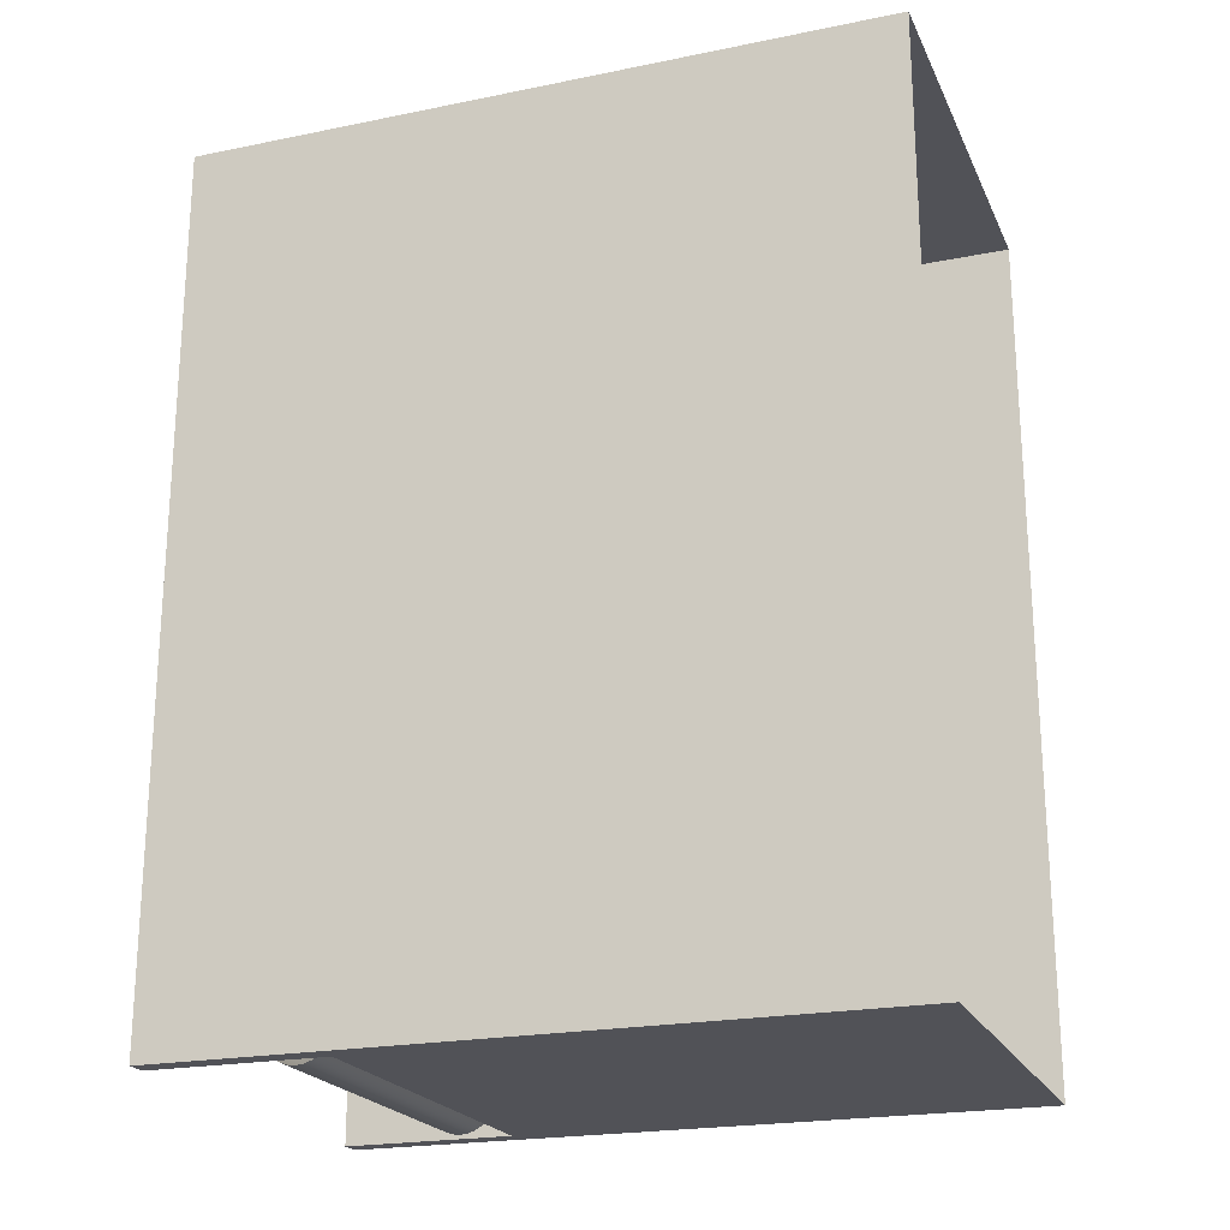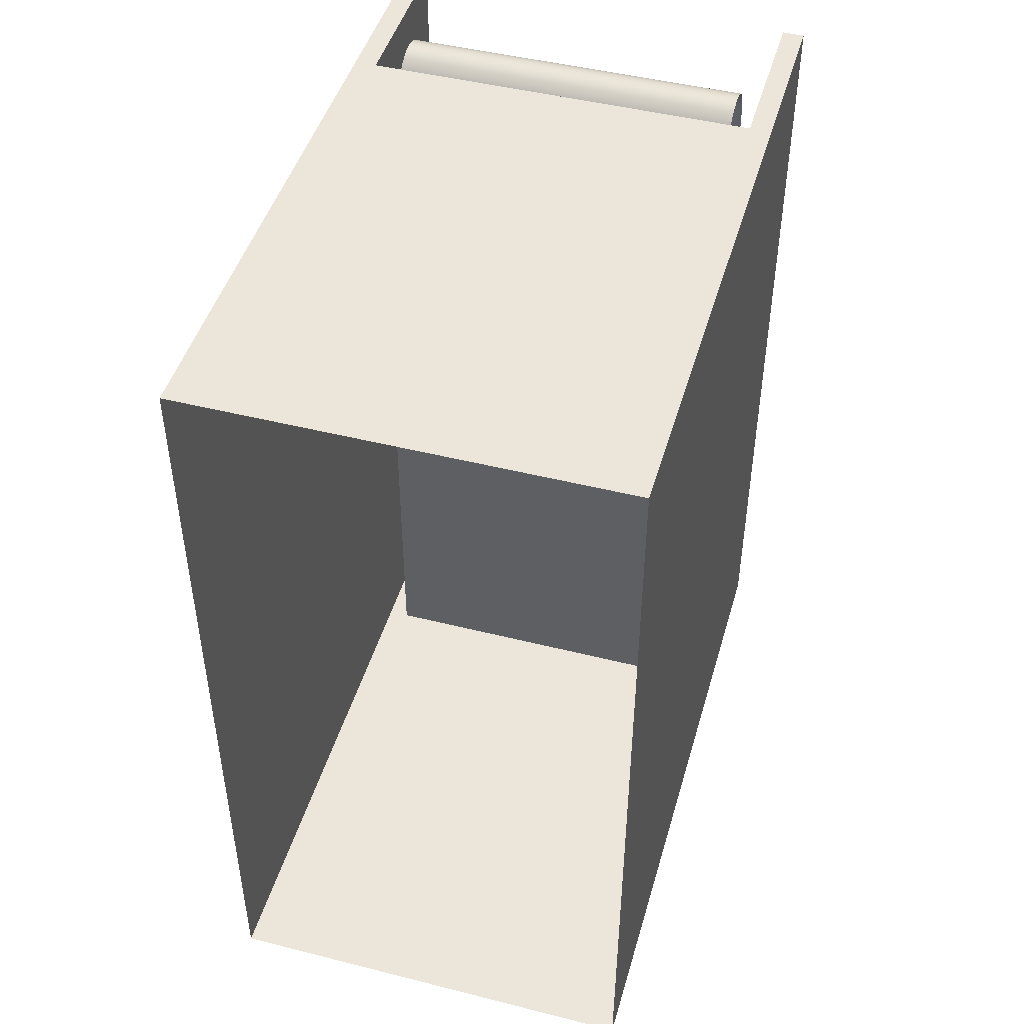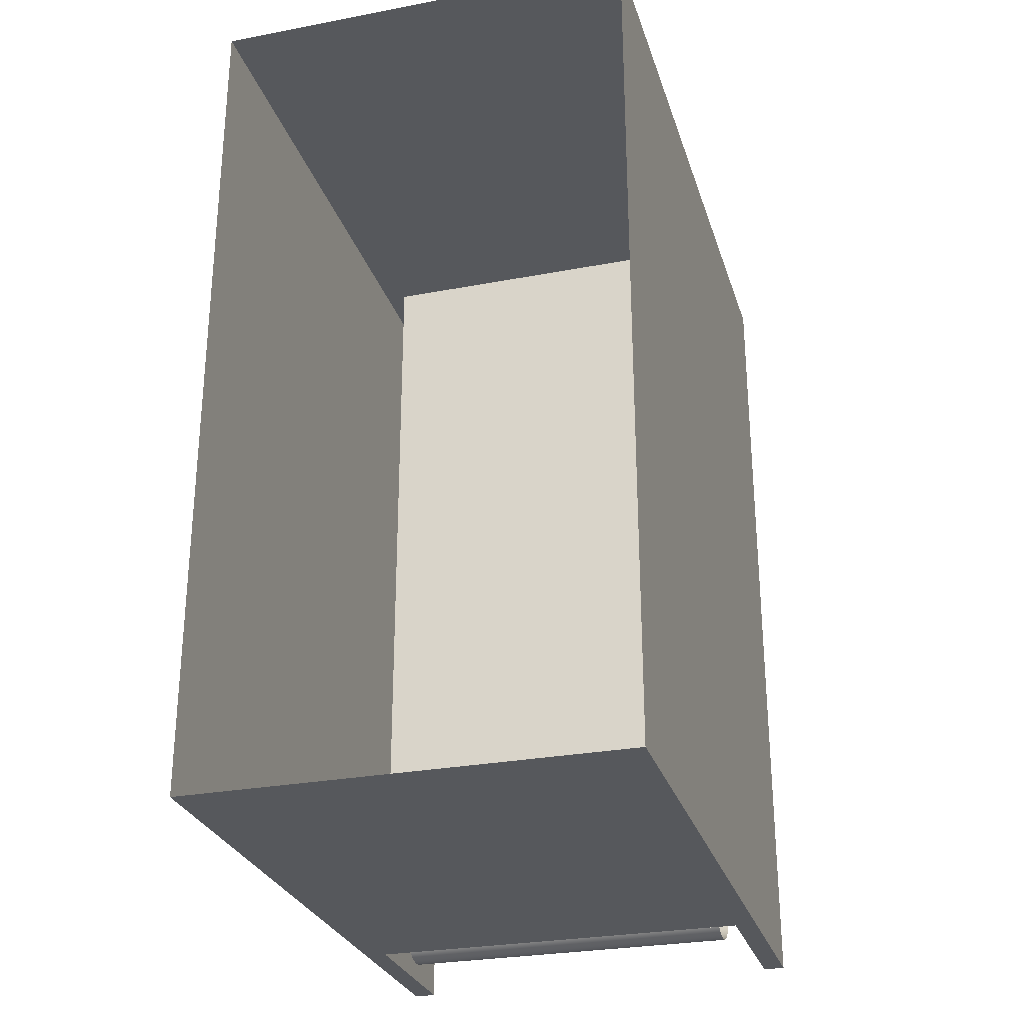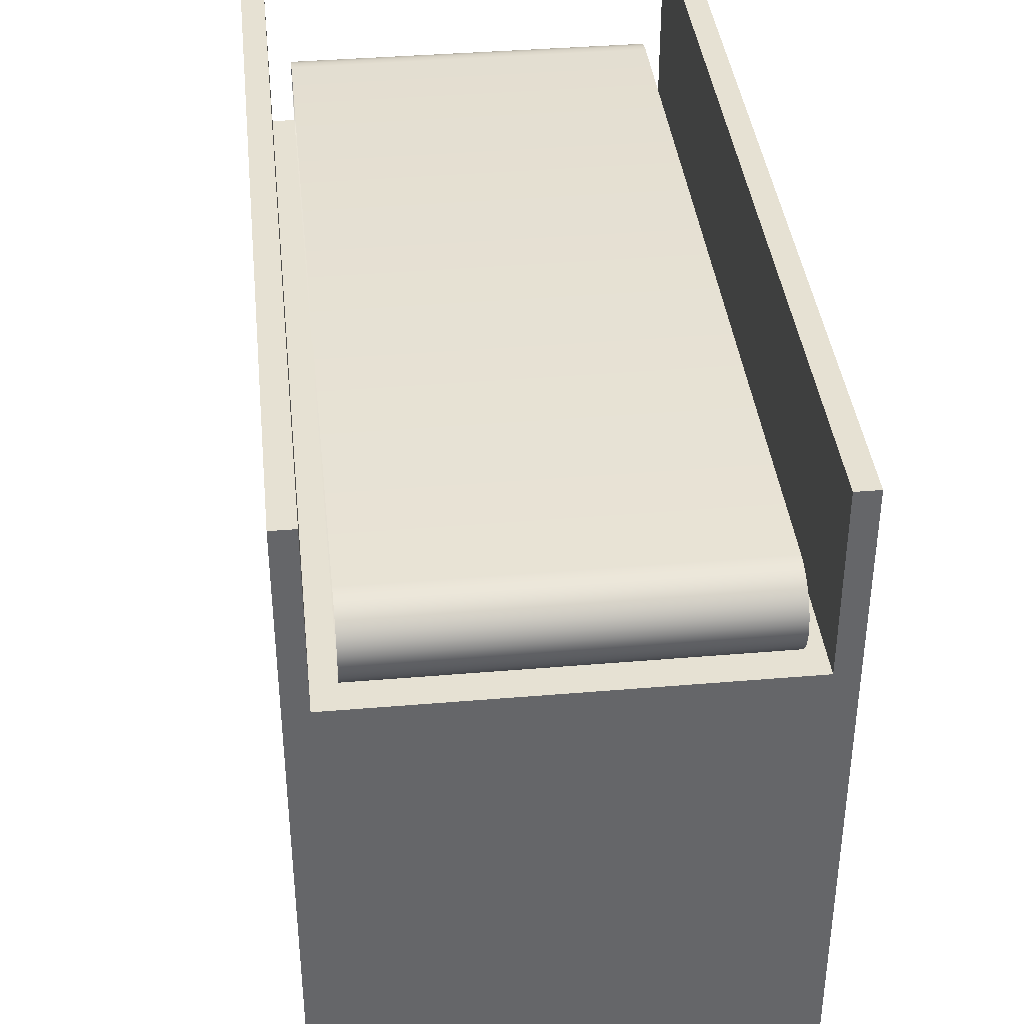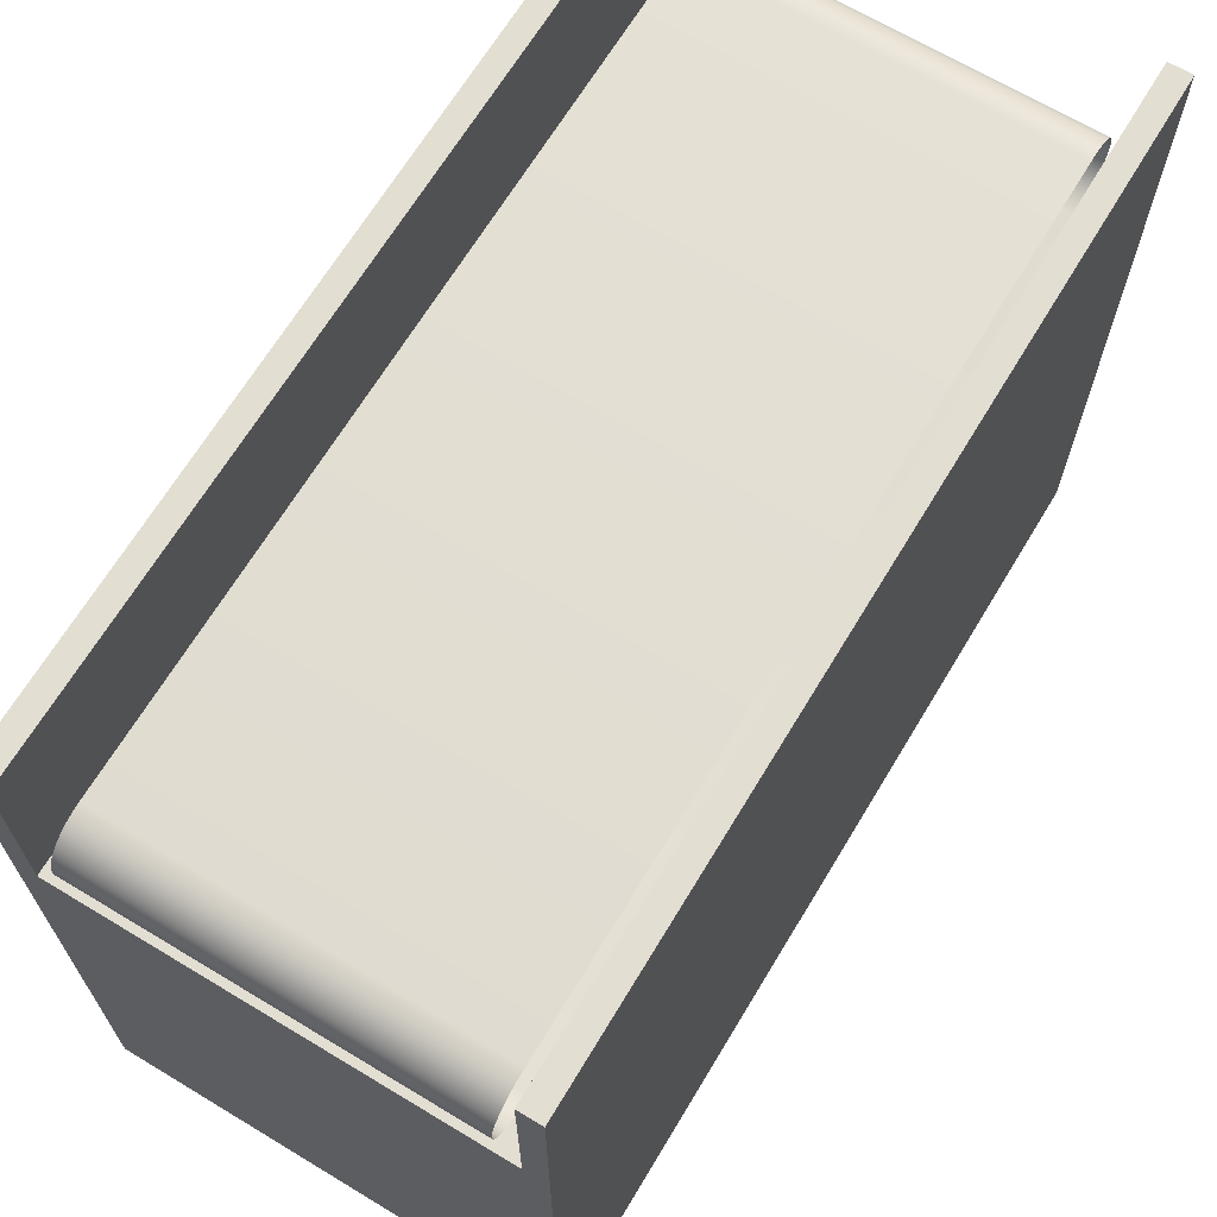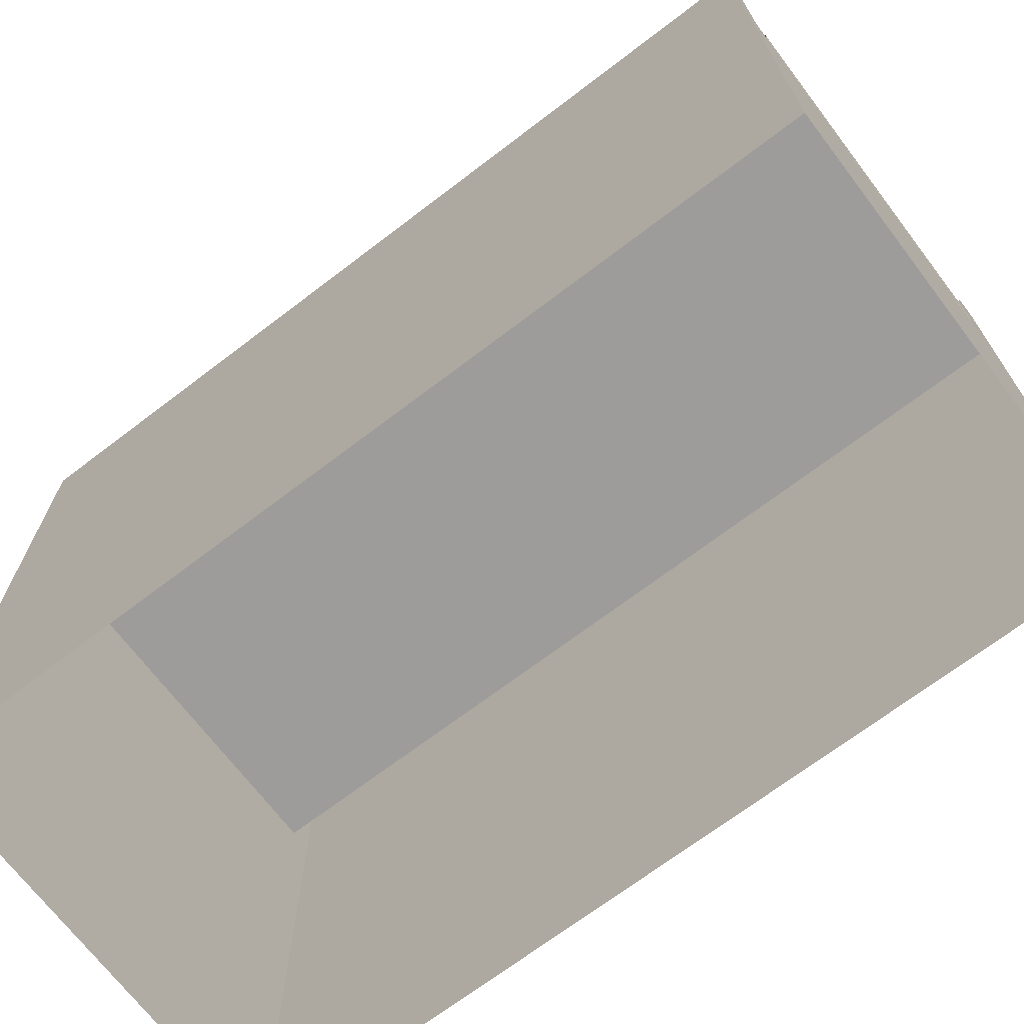
<metadata>
{"format":"obj","ext":"obj","renderer":"f3d","projection":"perspective","resolution":1024,"background":"white","views":[{"elev":-21.6,"azim":-70.3,"up":"+Z"},{"elev":46.7,"azim":16.0,"up":"+Z"},{"elev":-28.1,"azim":16.1,"up":"+Z"},{"elev":38.7,"azim":173.9,"up":"+Y"},{"elev":67.4,"azim":31.1,"up":"+Y"},{"elev":-70.1,"azim":127.3,"up":"+Y"}]}
</metadata>
<code>
o Conveyor
v 0.25 0.6 -0.5
v 0.25 0 -0.5
v 0.25 0.6 0.5
v 0.25 -0 0.5
v -0.25 0.6 -0.5
v -0.25 0 -0.5
v -0.25 0.6 0.5
v -0.25 -0 0.5
v 0 0 -0.5
v -0 0.6 0.5
v -0 -0 0.5
v -0 0.6 -0.5
v -0.225 0 -0.5
v -0.225 0.6 0.5
v -0.225 -0 0.5
v -0.225 0.6 -0.5
v 0.225 -0 0.5
v 0.225 0.6 -0.5
v 0.225 0 -0.5
v 0.225 0.6 0.5
v 0.25 0.8 -0.5
v 0.25 0.8 0.5
v -0.25 0.8 -0.5
v -0.25 0.8 0.5
v -0.225 0.8 0.5
v -0.225 0.8 -0.5
v 0.225 0.8 -0.5
v 0.225 0.8 0.5
v -0.2 0.65 -0.5
v 0.2 0.65 -0.5
v -0.2 0.6412 -0.499
v 0.2 0.6412 -0.499
v -0.2 0.6328 -0.4962
v 0.2 0.6328 -0.4962
v -0.2 0.625 -0.4916
v 0.2 0.625 -0.4916
v -0.2 0.6182 -0.4854
v 0.2 0.6182 -0.4854
v -0.2 0.6126 -0.4778
v 0.2 0.6126 -0.4778
v -0.2 0.6084 -0.4691
v 0.2 0.6084 -0.4691
v -0.2 0.6059 -0.4598
v 0.2 0.6059 -0.4598
v -0.2 0.605 -0.45
v 0.2 0.605 -0.45
v -0.2 0.695 -0.45
v 0.2 0.695 -0.45
v -0.2 0.6941 -0.4598
v 0.2 0.6941 -0.4598
v -0.2 0.6916 -0.4691
v 0.2 0.6916 -0.4691
v -0.2 0.6874 -0.4778
v 0.2 0.6874 -0.4778
v -0.2 0.6818 -0.4854
v 0.2 0.6818 -0.4854
v -0.2 0.675 -0.4916
v 0.2 0.675 -0.4916
v -0.2 0.6672 -0.4962
v 0.2 0.6672 -0.4962
v -0.2 0.6588 -0.499
v 0.2 0.6588 -0.499
v -0.2 0.605 0.45
v 0.2 0.605 0.45
v -0.2 0.6059 0.4598
v 0.2 0.6059 0.4598
v -0.2 0.6084 0.4691
v 0.2 0.6084 0.4691
v -0.2 0.6126 0.4778
v 0.2 0.6126 0.4778
v -0.2 0.6182 0.4854
v 0.2 0.6182 0.4854
v -0.2 0.625 0.4916
v 0.2 0.625 0.4916
v -0.2 0.6328 0.4962
v 0.2 0.6328 0.4962
v -0.2 0.6412 0.499
v 0.2 0.6412 0.499
v -0.2 0.65 0.5
v 0.2 0.65 0.5
v -0.2 0.6588 0.499
v 0.2 0.6588 0.499
v -0.2 0.6672 0.4962
v 0.2 0.6672 0.4962
v -0.2 0.675 0.4916
v 0.2 0.675 0.4916
v -0.2 0.6818 0.4854
v 0.2 0.6818 0.4854
v -0.2 0.6874 0.4778
v 0.2 0.6874 0.4778
v -0.2 0.6916 0.4691
v 0.2 0.6916 0.4691
v -0.2 0.6941 0.4598
v 0.2 0.6941 0.4598
v -0.2 0.695 0.45
v 0.2 0.695 0.45
v -0 0.65 -0.5
v -0 0.6412 -0.499
v -0 0.6328 -0.4962
v -0 0.625 -0.4916
v -0 0.6182 -0.4854
v -0 0.6126 -0.4778
v -0 0.6084 -0.4691
v -0 0.6059 -0.4598
v 0 0.605 -0.45
v -0 0.695 -0.45
v -0 0.6941 -0.4598
v -0 0.6916 -0.4691
v -0 0.6874 -0.4778
v -0 0.6818 -0.4854
v -0 0.675 -0.4916
v -0 0.6672 -0.4962
v -0 0.6588 -0.499
v 0 0.605 0.45
v 0 0.6059 0.4598
v 0 0.6084 0.4691
v 0 0.6126 0.4778
v 0 0.6182 0.4854
v 0 0.625 0.4916
v 0 0.6328 0.4962
v 0 0.6412 0.499
v 0 0.65 0.5
v 0 0.6588 0.499
v 0 0.6672 0.4962
v 0 0.675 0.4916
v -0 0.6818 0.4854
v -0 0.6874 0.4778
v -0 0.6916 0.4691
v -0 0.6941 0.4598
v -0 0.695 0.45
v -0.2 0.695 0
v 0.2 0.695 0
v -0 0.695 0
v -0.25 -0 -0
v 0.25 0.6 0
v -0.25 0.6 0
v 0.25 0 0
v -0 0.6 0
v -0.225 0.6 0
v 0.225 0.6 0
v 0.25 0.8 0
v -0.25 0.8 0
v -0.225 0.8 0
v 0.225 0.8 0
v -0.2 0.605 0
v 0.2 0.605 0
v 0 0.605 0
f 136 7 24 142
f 15 14 7 8
f 134 136 5 6
f 137 135 3 4
f 19 18 1 2
f 13 16 12 9
f 17 20 10 11
f 140 138 10 20
f 6 5 16 13
f 11 10 14 15
f 138 139 14 10
f 20 3 22 28
f 4 3 20 17
f 9 12 18 19
f 143 142 24 25
f 141 144 28 22
f 135 1 21 141
f 139 16 26 143
f 16 5 23 26
f 140 20 28 144
f 1 18 27 21
f 7 14 25 24
f 18 140 144 27
f 14 139 143 25
f 3 135 141 22
f 21 27 144 141
f 26 23 142 143
f 12 16 139 138
f 18 12 138 140
f 2 1 135 137
f 8 7 136 134
f 5 136 142 23
f 97 30 32 98
f 98 32 34 99
f 99 34 36 100
f 100 36 38 101
f 101 38 40 102
f 102 40 42 103
f 103 42 44 104
f 104 44 46 105
f 147 146 64 114
f 106 48 50 107
f 107 50 52 108
f 108 52 54 109
f 109 54 56 110
f 110 56 58 111
f 111 58 60 112
f 112 60 62 113
f 113 62 30 97
f 114 64 66 115
f 115 66 68 116
f 116 68 70 117
f 117 70 72 118
f 118 72 74 119
f 119 74 76 120
f 120 76 78 121
f 121 78 80 122
f 122 80 82 123
f 123 82 84 124
f 124 84 86 125
f 125 86 88 126
f 126 88 90 127
f 127 90 92 128
f 128 92 94 129
f 129 94 96 130
f 133 131 95 130
f 132 133 130 96
f 93 129 130 95
f 91 128 129 93
f 89 127 128 91
f 87 126 127 89
f 85 125 126 87
f 83 124 125 85
f 81 123 124 83
f 79 122 123 81
f 77 121 122 79
f 75 120 121 77
f 73 119 120 75
f 71 118 119 73
f 69 117 118 71
f 67 116 117 69
f 65 115 116 67
f 63 114 115 65
f 61 113 97 29
f 59 112 113 61
f 57 111 112 59
f 55 110 111 57
f 53 109 110 55
f 51 108 109 53
f 49 107 108 51
f 47 106 107 49
f 145 147 114 63
f 43 104 105 45
f 41 103 104 43
f 39 102 103 41
f 37 101 102 39
f 35 100 101 37
f 33 99 100 35
f 31 98 99 33
f 29 97 98 31
f 48 106 133 132
f 106 47 131 133
f 45 105 147 145
f 105 46 146 147

</code>
